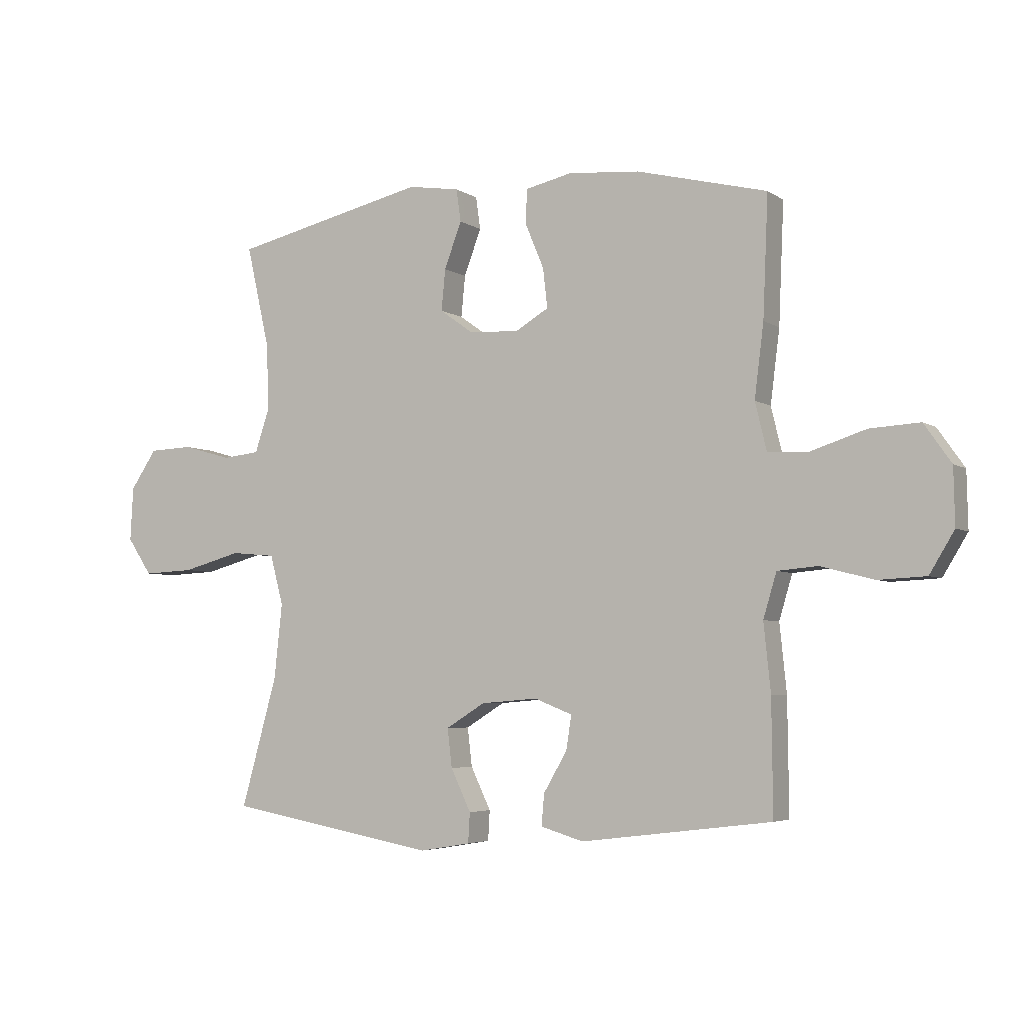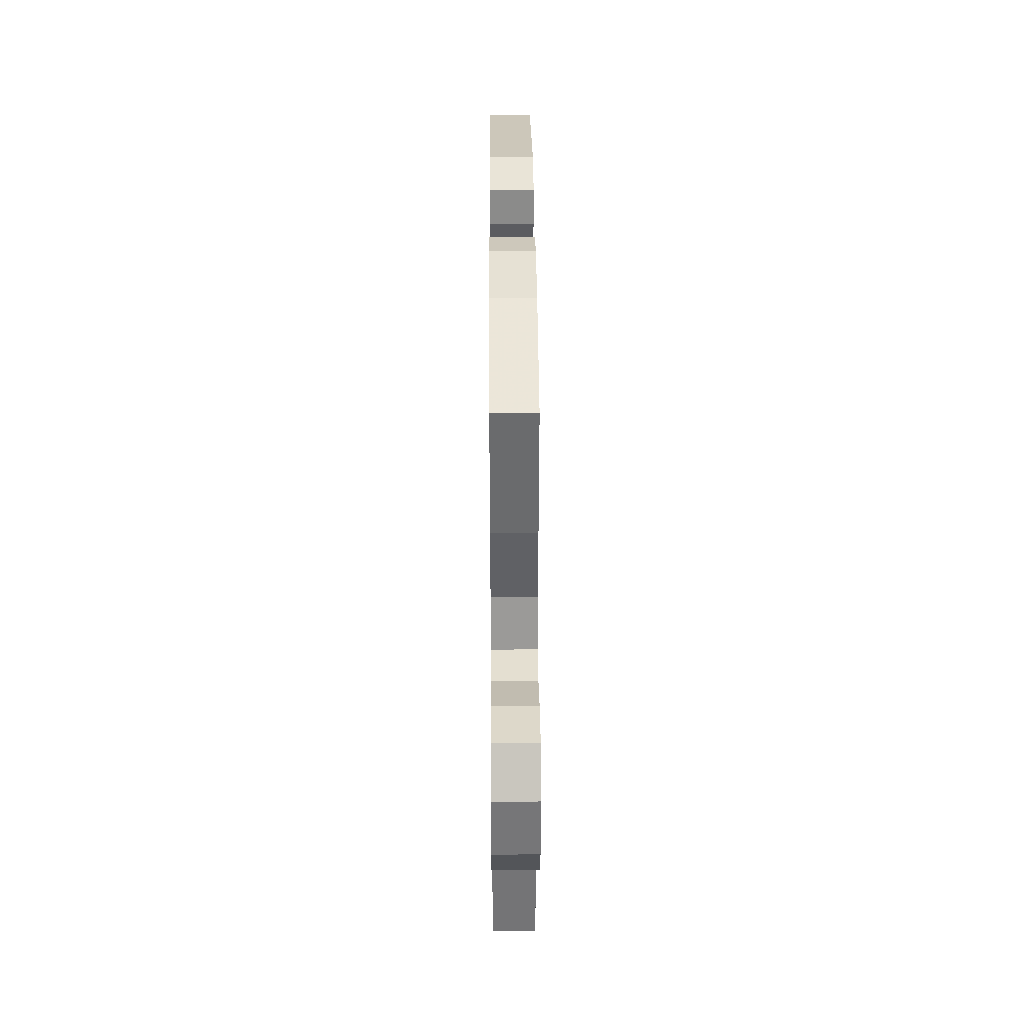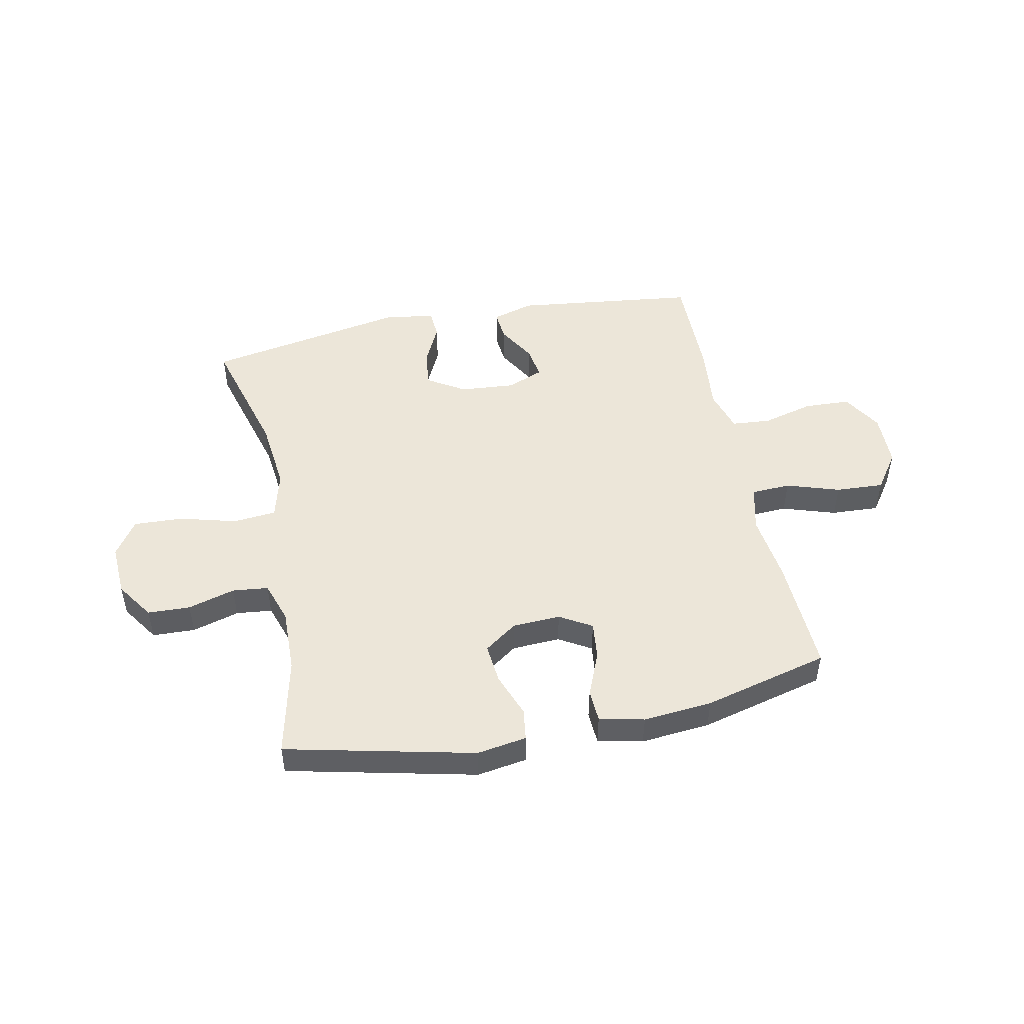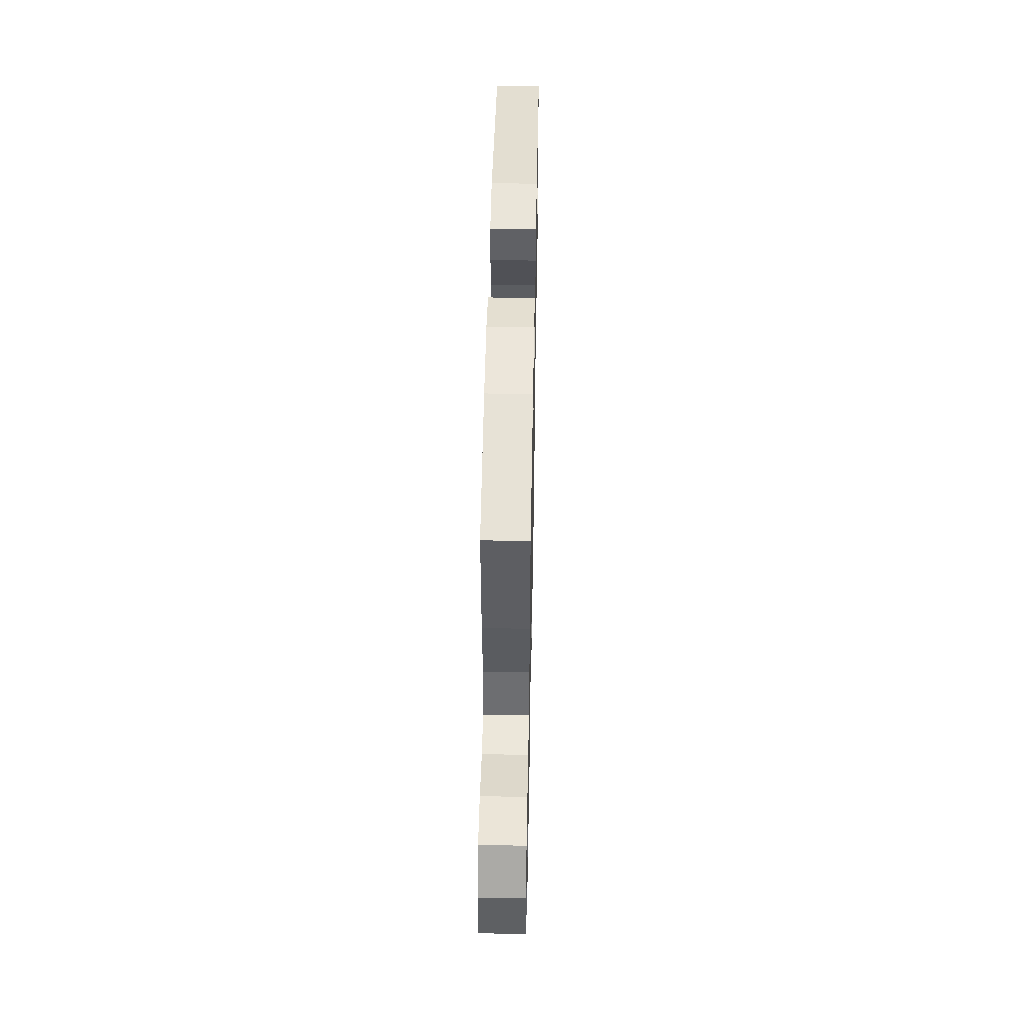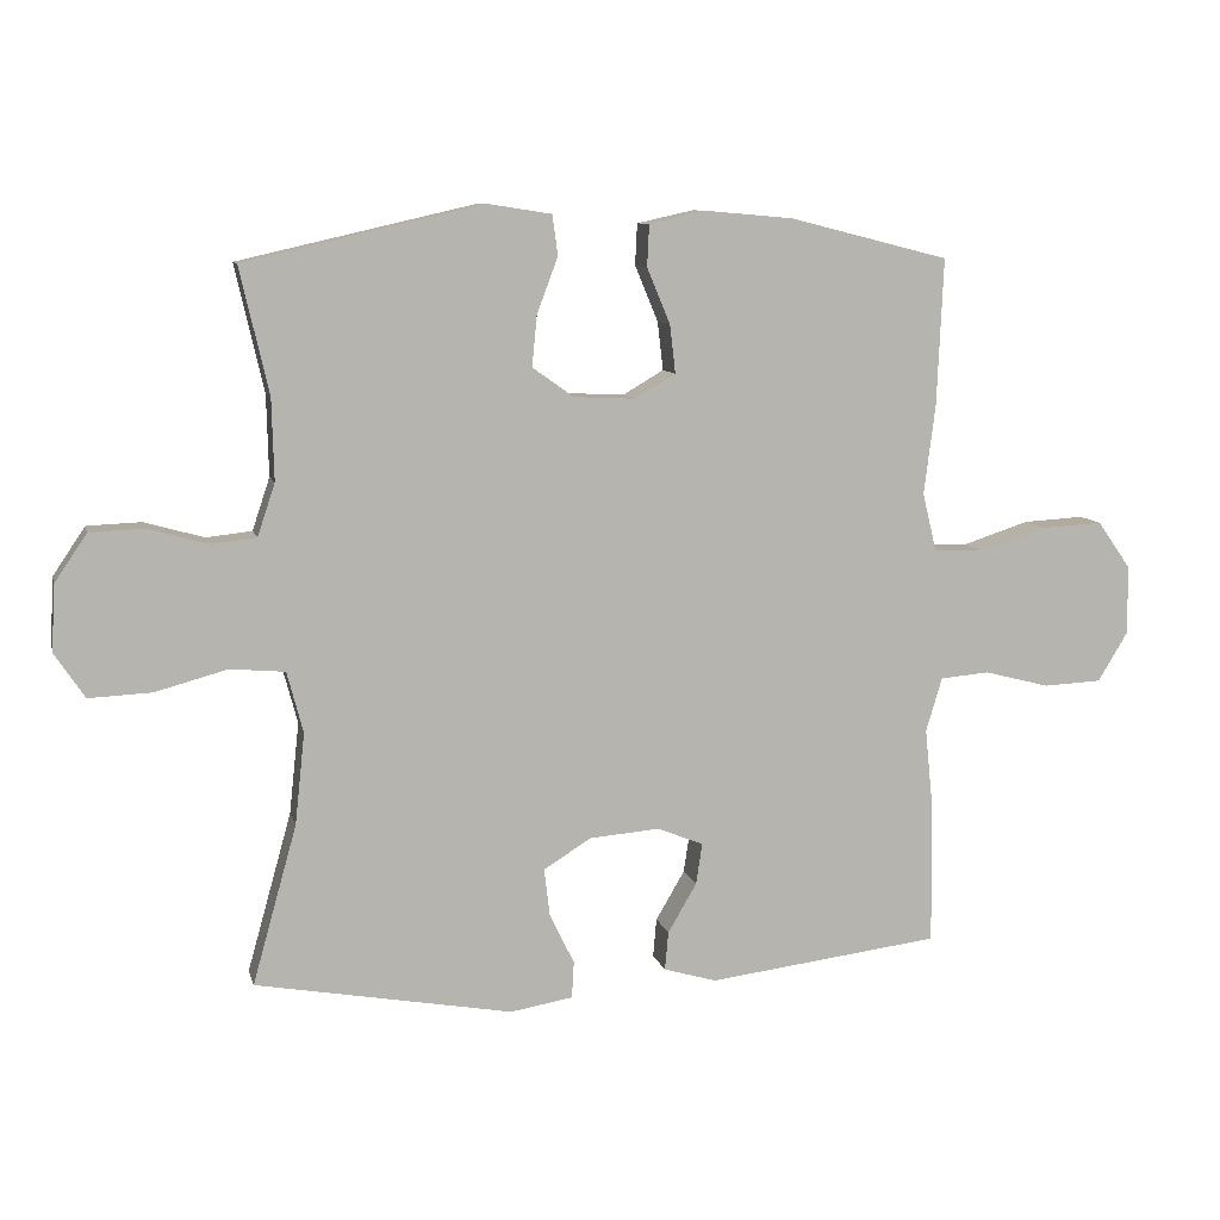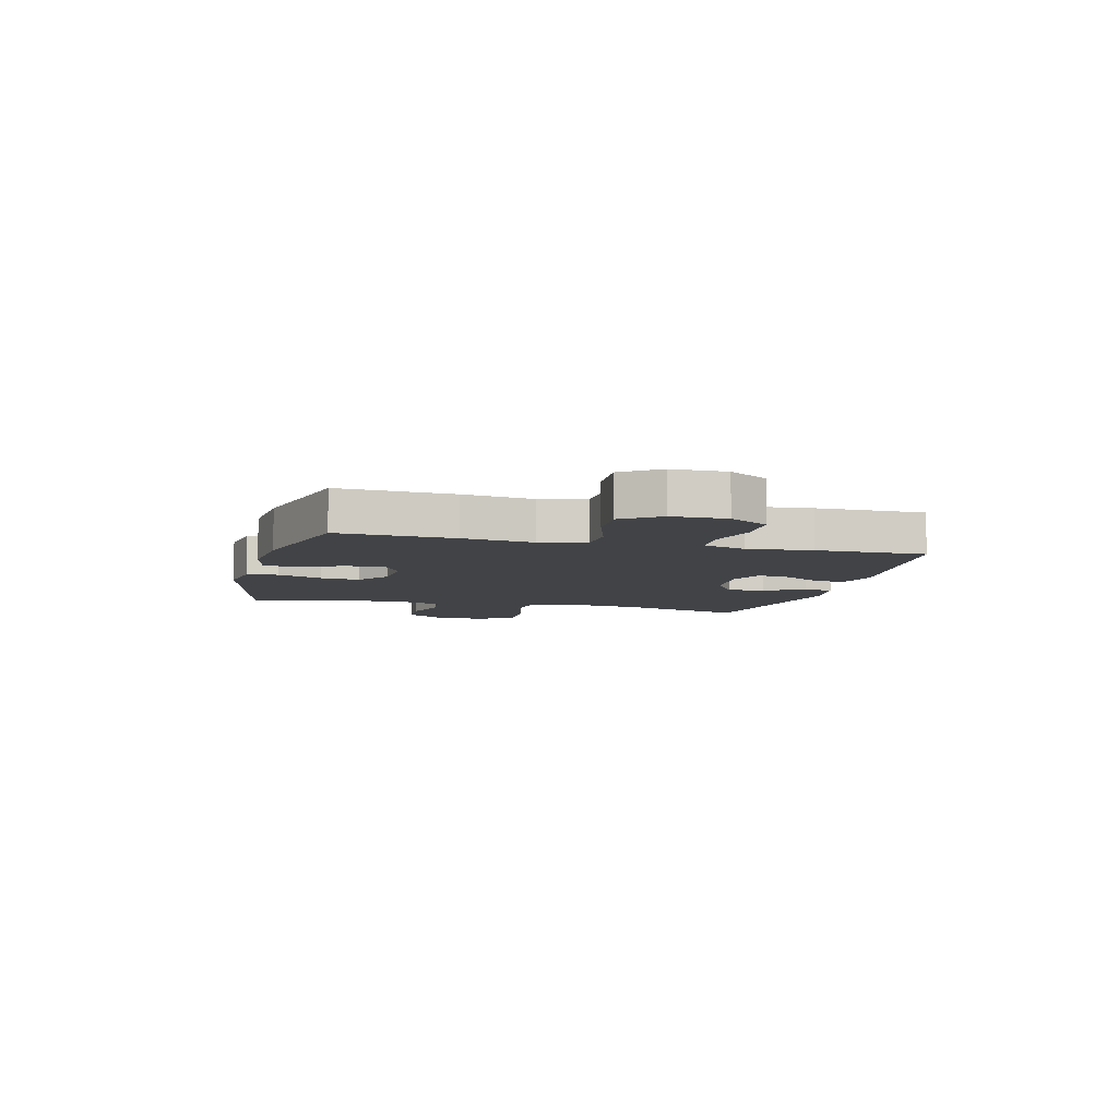
<metadata>
{"format":"obj","ext":"obj","renderer":"f3d","projection":"perspective","resolution":1024,"background":"white","views":[{"elev":-4.6,"azim":27.9,"up":"+Z"},{"elev":34.3,"azim":89.6,"up":"+Z"},{"elev":49.0,"azim":-11.6,"up":"+Y"},{"elev":49.1,"azim":91.1,"up":"+Z"},{"elev":9.3,"azim":-13.2,"up":"+Z"},{"elev":-7.3,"azim":75.3,"up":"+Y"}]}
</metadata>
<code>
v -0.5 0.07 -0.5
v -0.437 0.07 -0.274
v -0.423 0.07 -0.144
v -0.446 0.07 -0.057
v -0.524 0.07 -0.05
v -0.627 0.07 -0.078
v -0.716 0.07 -0.082
v -0.759 0.07 -0.018
v -0.754 0.07 0.076
v -0.708 0.07 0.144
v -0.631 0.07 0.147
v -0.546 0.07 0.123
v -0.481 0.07 0.13
v -0.456 0.07 0.205
v -0.459 0.07 0.32
v -0.5 0.07 0.5
v -0.16 0.07 0.578
v -0.07 0.07 0.564
v -0.062 0.07 0.507
v -0.092 0.07 0.427
v -0.099 0.07 0.355
v -0.04 0.07 0.313
v 0.047 0.07 0.309
v 0.105 0.07 0.343
v 0.097 0.07 0.412
v 0.064 0.07 0.491
v 0.067 0.07 0.55
v 0.148 0.07 0.568
v 0.273 0.07 0.557
v 0.5 0.07 0.5
v 0.491 0.07 0.291
v 0.475 0.07 0.164
v 0.495 0.07 0.081
v 0.566 0.07 0.078
v 0.662 0.07 0.109
v 0.749 0.07 0.114
v 0.796 0.07 0.047
v 0.798 0.07 -0.051
v 0.755 0.07 -0.122
v 0.672 0.07 -0.126
v 0.579 0.07 -0.102
v 0.509 0.07 -0.108
v 0.486 0.07 -0.185
v 0.498 0.07 -0.302
v 0.5 0.07 -0.5
v 0.168 0.07 -0.541
v 0.093 0.07 -0.519
v 0.098 0.07 -0.464
v 0.139 0.07 -0.394
v 0.148 0.07 -0.335
v 0.082 0.07 -0.309
v -0.017 0.07 -0.317
v -0.085 0.07 -0.359
v -0.077 0.07 -0.426
v -0.042 0.07 -0.499
v -0.045 0.07 -0.551
v -0.134 0.07 -0.566
v -0.5 0 -0.5
v -0.437 0 -0.274
v -0.423 0 -0.144
v -0.446 0 -0.057
v -0.524 0 -0.05
v -0.627 0 -0.078
v -0.716 0 -0.082
v -0.759 0 -0.018
v -0.754 0 0.076
v -0.708 0 0.144
v -0.631 0 0.147
v -0.546 0 0.123
v -0.481 0 0.13
v -0.456 0 0.205
v -0.459 0 0.32
v -0.5 0 0.5
v -0.16 0 0.578
v -0.07 0 0.564
v -0.062 0 0.507
v -0.092 0 0.427
v -0.099 0 0.355
v -0.04 0 0.313
v 0.047 0 0.309
v 0.105 0 0.343
v 0.097 0 0.412
v 0.064 0 0.491
v 0.067 0 0.55
v 0.148 0 0.568
v 0.273 0 0.557
v 0.5 0 0.5
v 0.491 0 0.291
v 0.475 0 0.164
v 0.495 0 0.081
v 0.566 0 0.078
v 0.662 0 0.109
v 0.749 0 0.114
v 0.796 0 0.047
v 0.798 0 -0.051
v 0.755 0 -0.122
v 0.672 0 -0.126
v 0.579 0 -0.102
v 0.509 0 -0.108
v 0.486 0 -0.185
v 0.498 0 -0.302
v 0.5 0 -0.5
v 0.168 0 -0.541
v 0.093 0 -0.519
v 0.098 0 -0.464
v 0.139 0 -0.394
v 0.148 0 -0.335
v 0.082 0 -0.309
v -0.017 0 -0.317
v -0.085 0 -0.359
v -0.077 0 -0.426
v -0.042 0 -0.499
v -0.045 0 -0.551
v -0.134 0 -0.566
f 57 1 2
f 56 57 2
f 55 56 2
f 54 55 2
f 53 54 2 3
f 52 53 3 4
f 51 52 4
f 50 51 4
f 47 48 49
f 46 47 49
f 45 46 49
f 44 45 49
f 43 44 49
f 42 43 49 50
f 39 40 41
f 38 39 41
f 37 38 41
f 36 37 41
f 35 36 41
f 34 35 41
f 33 34 41 42
f 42 50 4
f 33 42 4
f 32 33 4
f 30 31 32
f 29 30 32
f 28 29 32
f 27 28 32
f 26 27 32
f 25 26 32
f 18 19 20
f 17 18 20
f 16 17 20
f 15 16 20
f 14 15 20 21
f 13 14 21 22
f 10 11 12
f 9 10 12
f 8 9 12
f 7 8 12
f 6 7 12
f 5 6 12
f 5 12 13
f 13 22 23
f 5 13 23
f 4 5 23
f 24 25 32
f 4 23 24 32
f 59 58 114
f 59 114 113
f 59 113 112
f 59 112 111
f 60 59 111 110
f 61 60 110 109
f 61 109 108
f 61 108 107
f 106 105 104
f 106 104 103
f 106 103 102
f 106 102 101
f 106 101 100
f 107 106 100 99
f 98 97 96
f 98 96 95
f 98 95 94
f 98 94 93
f 98 93 92
f 98 92 91
f 99 98 91 90
f 61 107 99
f 61 99 90
f 61 90 89
f 89 88 87
f 89 87 86
f 89 86 85
f 89 85 84
f 89 84 83
f 89 83 82
f 77 76 75
f 77 75 74
f 77 74 73
f 77 73 72
f 78 77 72 71
f 79 78 71 70
f 69 68 67
f 69 67 66
f 69 66 65
f 69 65 64
f 69 64 63
f 69 63 62
f 70 69 62
f 80 79 70
f 80 70 62
f 80 62 61
f 89 82 81
f 89 81 80 61
f 1 58 59 2
f 2 59 60 3
f 3 60 61 4
f 4 61 62 5
f 5 62 63 6
f 6 63 64 7
f 7 64 65 8
f 8 65 66 9
f 9 66 67 10
f 10 67 68 11
f 11 68 69 12
f 12 69 70 13
f 13 70 71 14
f 14 71 72 15
f 15 72 73 16
f 16 73 74 17
f 17 74 75 18
f 18 75 76 19
f 19 76 77 20
f 20 77 78 21
f 21 78 79 22
f 22 79 80 23
f 23 80 81 24
f 24 81 82 25
f 25 82 83 26
f 26 83 84 27
f 27 84 85 28
f 28 85 86 29
f 29 86 87 30
f 30 87 88 31
f 31 88 89 32
f 32 89 90 33
f 33 90 91 34
f 34 91 92 35
f 35 92 93 36
f 36 93 94 37
f 37 94 95 38
f 38 95 96 39
f 39 96 97 40
f 40 97 98 41
f 41 98 99 42
f 42 99 100 43
f 43 100 101 44
f 44 101 102 45
f 45 102 103 46
f 46 103 104 47
f 47 104 105 48
f 48 105 106 49
f 49 106 107 50
f 50 107 108 51
f 51 108 109 52
f 52 109 110 53
f 53 110 111 54
f 54 111 112 55
f 55 112 113 56
f 56 113 114 57
f 57 114 58 1

</code>
